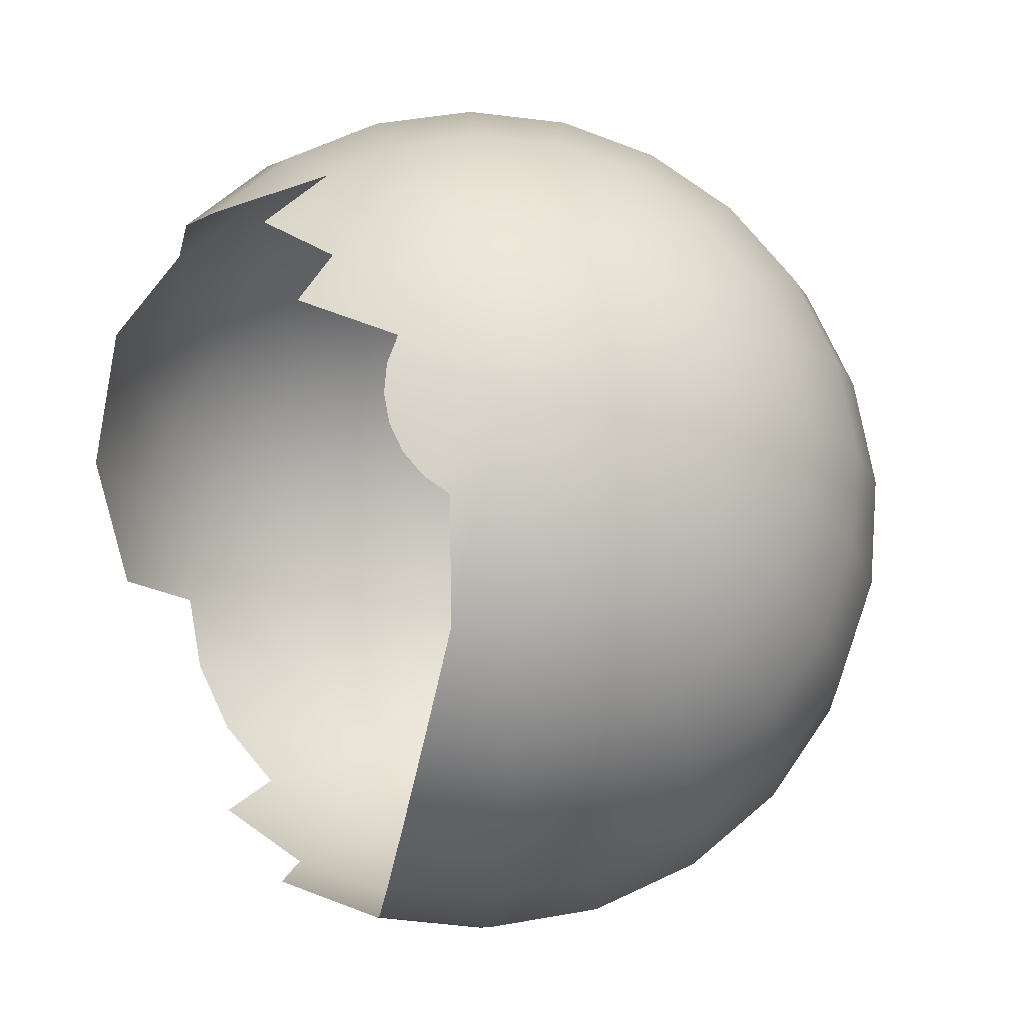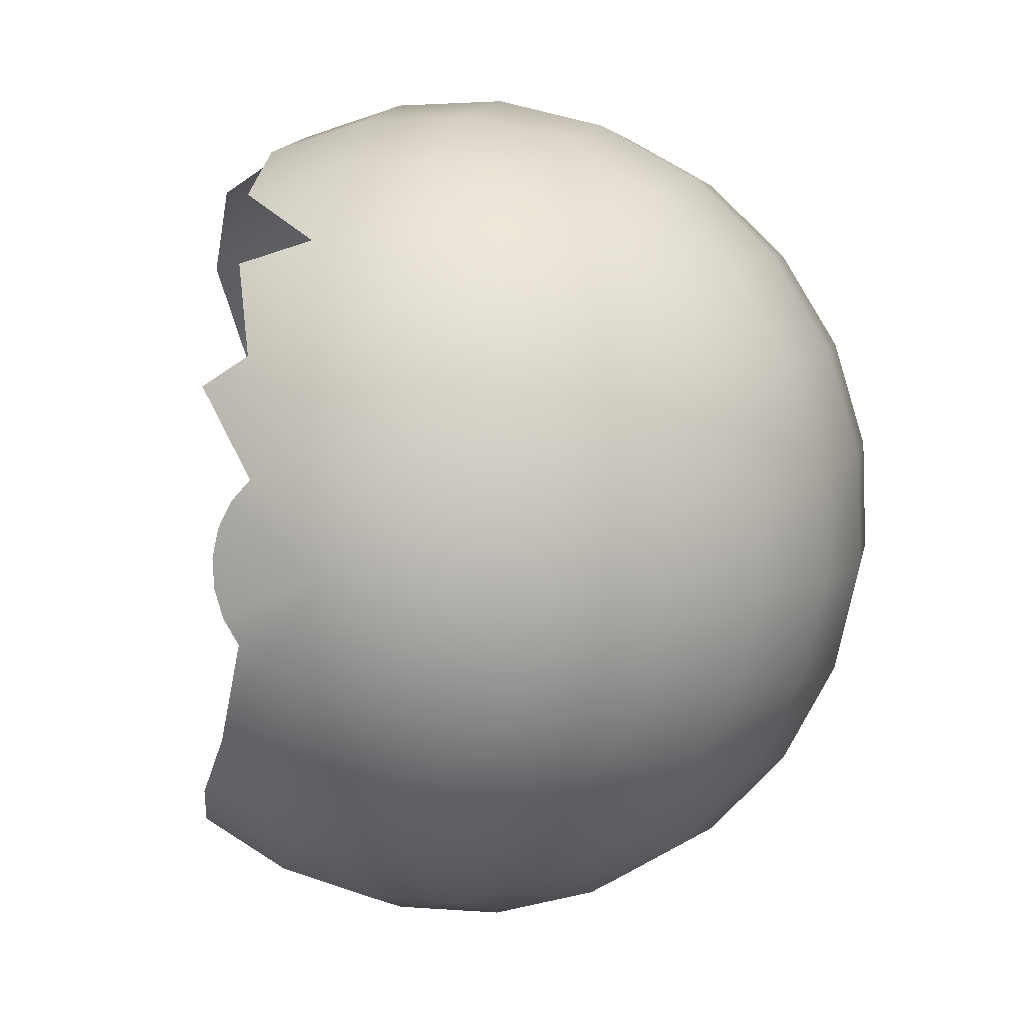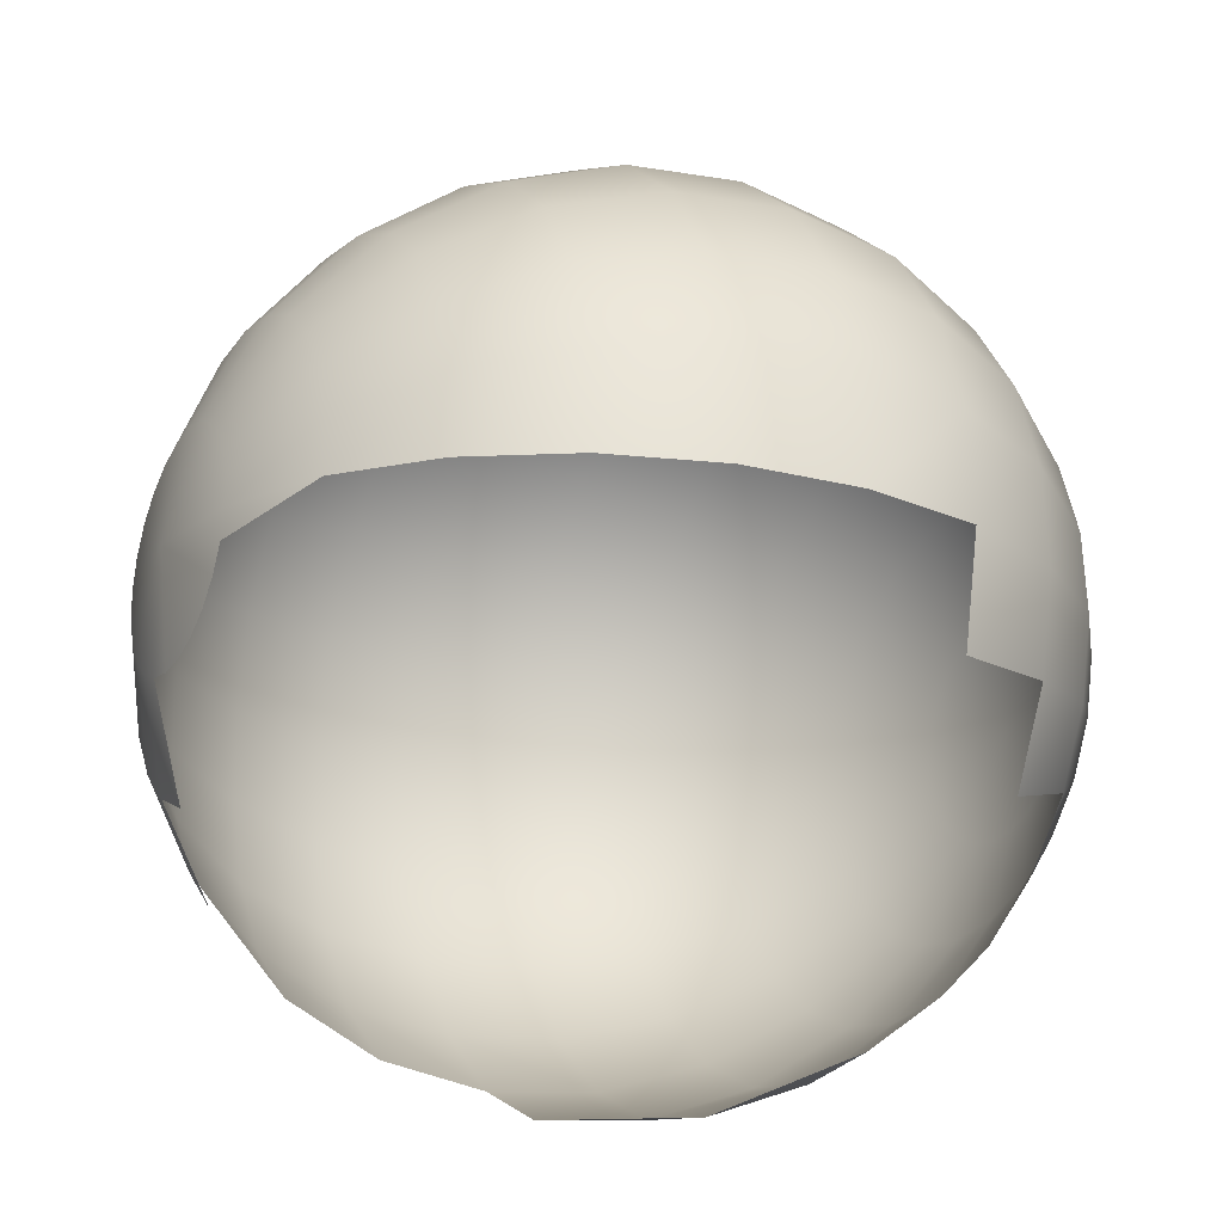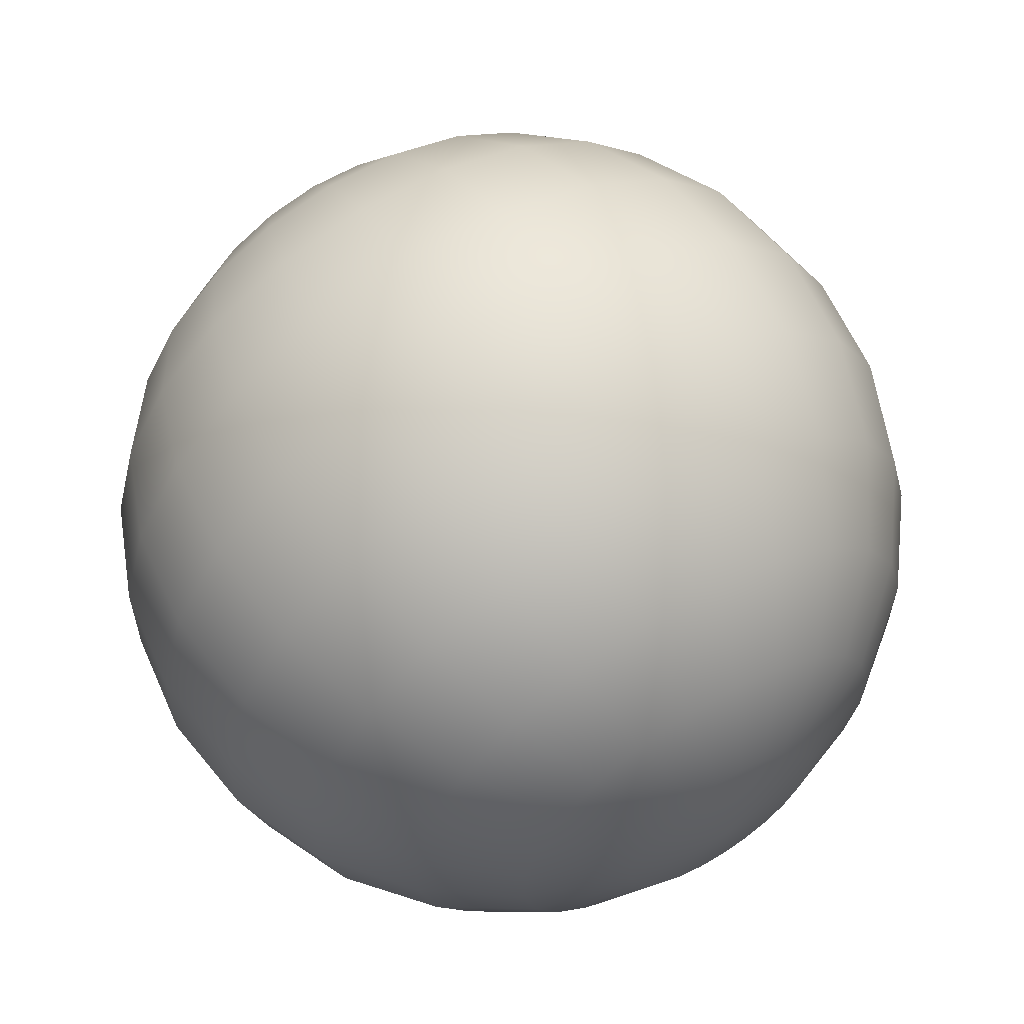
<metadata>
{"format":"obj","ext":"obj","renderer":"f3d","projection":"perspective","resolution":1024,"background":"white","views":[{"elev":27.2,"azim":65.6,"up":"+Z"},{"elev":55.8,"azim":97.9,"up":"+Z"},{"elev":-52.0,"azim":109.7,"up":"+Y"},{"elev":75.3,"azim":-167.4,"up":"+Y"}]}
</metadata>
<code>
v 9319 -5868 7889 1 1 1
v 1.117e+04 -6836 -3389 1 1 1
v 9645 -6793 -6578 1 1 1
v 1.103e+04 -3720 -6989 1 1 1
v 8909 -3096 -9741 1 1 1
v 9744 306.4 -9499 1 1 1
v 6998 1036 -1.159e+04 1 1 1
v 7172 4311 -1.073e+04 1 1 1
v 3942 4642 -1.212e+04 1 1 1
v 3521 7369 -1.083e+04 1 1 1
v 109 6892 -1.163e+04 1 1 1
v -682.9 8796 -1.023e+04 1 1 1
v -3861 7301 -1.064e+04 1 1 1
v -4699 8328 -9475 1 1 1
v -7200 5851 -9714 1 1 1
v -7748 6180 -9061 1 1 1
v 9969 -5519 7349 1 1 1
v 1.193e+04 -6404 34.38 1 1 1
v 1.241e+04 -4081 -3758 1 1 1
v 1.183e+04 -434.1 -6756 1 1 1
v 9924 3697 -8606 1 1 1
v 6703 7353 -9297 1 1 1
v 2551 9700 -9125 1 1 1
v -1869 1.025e+04 -8587 1 1 1
v -5759 8964 -8214 1 1 1
v -8374 6285 -8402 1 1 1
v 1.056e+04 -4970 6928 1 1 1
v 1.19e+04 -5525 3459 1 1 1
v 1.295e+04 -4155 -266.7 1 1 1
v 1.313e+04 -1135 -3549 1 1 1
v 1.201e+04 2841 -5894 1 1 1
v 9437 6846 -7124 1 1 1
v 5621 9953 -7392 1 1 1
v 1099 1.148e+04 -7110 1 1 1
v -3368 1.115e+04 -6803 1 1 1
v -6968 9166 -6940 1 1 1
v -9035 6159 -7781 1 1 1
v 1.106e+04 -4260 6652 1 1 1
v 1.262e+04 -3935 3246 1 1 1
v 1.354e+04 -1749 -95.86 1 1 1
v 1.328e+04 1801 -2776 1 1 1
v 1.154e+04 5883 -4461 1 1 1
v 8317 9538 -5152 1 1 1
v 4001 1.194e+04 -5144 1 1 1
v -737 1.258e+04 -4925 1 1 1
v -5078 1.143e+04 -5002 1 1 1
v -8244 8922 -5741 1 1 1
v -9685 5809 -7241 1 1 1
v 1.144e+04 -3437 6542 1 1 1
v 9484 -2695 9395 1 1 1
v 1.303e+04 -2234 3367 1 1 1
v 1.366e+04 648.7 535.4 1 1 1
v 1.286e+04 4528 -1491 1 1 1
v 1.046e+04 8483 -2556 1 1 1
v 6640 1.159e+04 -2825 1 1 1
v 1954 1.316e+04 -2707 1 1 1
v -2831 1.293e+04 -2719 1 1 1
v -6882 1.109e+04 -3306 1 1 1
v -9500 8247 -4699 1 1 1
v -1.028e+04 5261 -6820 1 1 1
v 1.165e+04 -2556 6604 1 1 1
v 1.312e+04 -538.3 3814 1 1 1
v 1.332e+04 2875 1584 1 1 1
v 1.189e+04 6860 216.5 1 1 1
v 8837 1.047e+04 -309 1 1 1
v 4521 1.286e+04 -301.8 1 1 1
v -382.2 1.356e+04 -246.9 1 1 1
v -5041 1.251e+04 -642.2 1 1 1
v -8658 1.013e+04 -1832 1 1 1
v -1.065e+04 7188 -3883 1 1 1
v -1.078e+04 4551 -6544 1 1 1
v 1.17e+04 -1679 6835 1 1 1
v 1.288e+04 1036 4555 1 1 1
v 1.253e+04 4779 2978 1 1 1
v 1.044e+04 8637 2232 1 1 1
v 6789 1.169e+04 2128 1 1 1
v 2102 1.327e+04 2245 1 1 1
v -2847 1.308e+04 2069 1 1 1
v -7216 1.134e+04 1164 1 1 1
v -1.028e+04 8634 -678.9 1 1 1
v -1.162e+04 5816 -3351 1 1 1
v -1.115e+04 3727 -6434 1 1 1
v 1.157e+04 -863.7 7219 1 1 1
v 1.232e+04 2382 5541 1 1 1
v 1.134e+04 6230 4624 1 1 1
v 8605 9739 4416 1 1 1
v 4454 1.209e+04 4588 1 1 1
v -449.3 1.278e+04 4643 1 1 1
v -5273 1.178e+04 4083 1 1 1
v -9208 9503 2575 1 1 1
v -1.165e+04 6695 73.66 1 1 1
v -1.233e+04 4225 -3138 1 1 1
v -1.137e+04 2847 -6496 1 1 1
v 1.128e+04 -166.9 7730 1 1 1
v 1.148e+04 3408 6704 1 1 1
v 9844 7130 6408 1 1 1
v 6511 1.009e+04 6622 1 1 1
v 1989 1.161e+04 6905 1 1 1
v -2961 1.143e+04 6728 1 1 1
v -7495 9733 5658 1 1 1
v -1.088e+04 7127 3497 1 1 1
v -1.266e+04 4445 374.8 1 1 1
v -1.275e+04 2524 -3259 1 1 1
v -1.141e+04 1969 -6727 1 1 1
v 1.085e+04 364.2 8332 1 1 1
v 1.042e+04 4044 7966 1 1 1
v 8134 7416 8209 1 1 1
v 4301 9667 8699 1 1 1
v -437.1 1.031e+04 8919 1 1 1
v -5261 9311 8359 1 1 1
v -9361 7083 6686 1 1 1
v -1.212e+04 4372 3866 1 1 1
v -1.325e+04 2040 203.9 1 1 1
v -1.284e+04 828.8 -3705 1 1 1
v -1.129e+04 1154 -7111 1 1 1
v 1.03e+04 693.5 8985 1 1 1
v 9213 4247 9239 1 1 1
v 6330 7071 9904 1 1 1
v 2126 8498 1.05e+04 1 1 1
v -2659 8263 1.049e+04 1 1 1
v -7193 6567 9423 1 1 1
v -1.074e+04 4011 7097 1 1 1
v -1.284e+04 1426 3657 1 1 1
v -1.338e+04 -358.2 -427.3 1 1 1
v -1.26e+04 -745.6 -4447 1 1 1
v -1.1e+04 457.5 -7622 1 1 1
v 9673 798.4 9644 1 1 1
v 7937 4003 1.044e+04 1 1 1
v 4554 6116 1.138e+04 1 1 1
v 134.2 6663 1.192e+04 1 1 1
v -4525 5613 1.152e+04 1 1 1
v -8624 3386 9849 1 1 1
v -1.155e+04 724.7 6864 1 1 1
v -1.3e+04 -1511 2884 1 1 1
v -1.304e+04 -2585 -1476 1 1 1
v -1.204e+04 -2092 -5433 1 1 1
v -1.056e+04 -73.64 -8224 1 1 1
v 9013 671.9 1.026e+04 1 1 1
v 6681 3328 1.148e+04 1 1 1
v 2928 4618 1.253e+04 1 1 1
v -1539 4287 1.284e+04 1 1 1
v -5908 2541 1.193e+04 1 1 1
v -9459 -15.84 9607 1 1 1
v -1.172e+04 -2551 6002 1 1 1
v -1.258e+04 -4238 1599 1 1 1
v -1.224e+04 -4488 -2870 1 1 1
v -1.12e+04 -3118 -6596 1 1 1
v -1.001e+04 -402.9 -8877 1 1 1
v 8363 322.5 1.08e+04 1 1 1
v 5531 2268 1.23e+04 1 1 1
v 1562 2678 1.328e+04 1 1 1
v -2779 1532 1.321e+04 1 1 1
v -6714 -745.4 1.17e+04 1 1 1
v -9639 -3407 8715 1 1 1
v -1.125e+04 -5592 4569 1 1 1
v -1.161e+04 -6569 -108.4 1 1 1
v -1.106e+04 -5939 -4516 1 1 1
v -1.014e+04 -3754 -7858 1 1 1
v -9389 -507.8 -9536 1 1 1
v 7768 -225.9 1.123e+04 1 1 1
v 4565 896.6 1.283e+04 1 1 1
v 549.1 428.6 1.359e+04 1 1 1
v -3502 -1414 1.3e+04 1 1 1
v -6888 -4021 1.084e+04 1 1 1
v -9153 -6556 7232 1 1 1
v -1.017e+04 -8193 2665 1 1 1
v -1.016e+04 -8347 -2123 1 1 1
v -9560 -6839 -6300 1 1 1
v 7477 -6277 -9315 1 1 1
v 6192 -2250 -1.182e+04 1 1 1
v 3786 1705 -1.289e+04 1 1 1
v 452.9 4665 -1.268e+04 1 1 1
v -3301 5955 -1.162e+04 1 1 1
v -6766 5320 -1.032e+04 1 1 1
v 7268 -935.9 1.15e+04 1 1 1
v 3849 -693.9 1.304e+04 1 1 1
v -40.95 -1977 1.341e+04 1 1 1
v -3658 -4351 1.222e+04 1 1 1
v -6418 -7062 9405 1 1 1
v -8033 -9248 5260 1 1 1
v -8552 -1.017e+04 417 1 1 1
v -8321 -9448 -4308 1 1 1
v -7850 -7126 -8101 1 1 1
v 4809 -5323 -1.141e+04 1 1 1
v 3063 -1241 -1.31e+04 1 1 1
v 325.5 2267 -1.331e+04 1 1 1
v -3058 4381 -1.237e+04 1 1 1
v -6476 4623 -1.083e+04 1 1 1
v 6897 -1759 1.161e+04 1 1 1
v 3432 -2395 1.292e+04 1 1 1
v -168.4 -4375 1.278e+04 1 1 1
v -3236 -7078 1.094e+04 1 1 1
v 2943 -7973 -1.039e+04 1 1 1
v 1823 -3996 -1.273e+04 1 1 1
v -264.6 -138 -1.348e+04 1 1 1
v -3148 2685 -1.281e+04 1 1 1
v -6350 3808 -1.121e+04 1 1 1
v 6681 -2640 1.155e+04 1 1 1
v 3342 -4090 1.247e+04 1 1 1
v 175.6 -6601 1.173e+04 1 1 1
v 150.4 -6372 -1.181e+04 1 1 1
v -1277 -2387 -1.318e+04 1 1 1
v -3565 984.5 -1.293e+04 1 1 1
v -6397 2930 -1.144e+04 1 1 1
v -9200 2985 -9287 1 1 1
v 6634 -3517 1.132e+04 1 1 1
v 3585 -5665 1.173e+04 1 1 1
v -1841 -8207 -1.04e+04 1 1 1
v -2643 -4327 -1.242e+04 1 1 1
v -4281 -606 -1.272e+04 1 1 1
v -6613 2050 -1.15e+04 1 1 1
v 6760 -4332 1.093e+04 1 1 1
v 4145 -7011 1.075e+04 1 1 1
v -4269 -5826 -1.127e+04 1 1 1
v -5247 -1978 -1.219e+04 1 1 1
v -6983 1227 -1.139e+04 1 1 1
v 7050 -5029 1.042e+04 1 1 1
v -6045 -6780 -9796 1 1 1
v -6397 -3037 -1.137e+04 1 1 1
v -7483 516.5 -1.112e+04 1 1 1
v 7484 -5560 9822 1 1 1
v -7652 -3712 -1.033e+04 1 1 1
v -8078 -31.94 -1.07e+04 1 1 1
v 8033 -5890 9169 1 1 1
v -8928 -3957 -9131 1 1 1
v -8728 -381.3 -1.016e+04 1 1 1
v 8659 -5994 8510 1 1 1
f 1 227 50
f 4 3 2
f 4 5 3
f 6 5 4
f 6 7 5
f 8 7 6
f 8 9 7
f 10 9 8
f 10 11 9
f 12 11 10
f 12 13 11
f 14 13 12
f 14 15 13
f 16 15 14
f 16 205 15
f 17 1 50
f 19 2 18
f 19 4 2
f 20 4 19
f 20 6 4
f 21 6 20
f 21 8 6
f 22 8 21
f 22 10 8
f 23 10 22
f 23 12 10
f 24 12 23
f 24 14 12
f 25 14 24
f 25 16 14
f 26 16 25
f 26 205 16
f 27 17 50
f 29 18 28
f 29 19 18
f 30 19 29
f 30 20 19
f 31 20 30
f 31 21 20
f 32 21 31
f 32 22 21
f 33 22 32
f 33 23 22
f 34 23 33
f 34 24 23
f 35 24 34
f 35 25 24
f 36 25 35
f 36 26 25
f 37 26 36
f 37 205 26
f 38 27 50
f 38 28 27
f 39 28 38
f 39 29 28
f 40 29 39
f 40 30 29
f 41 30 40
f 41 31 30
f 42 31 41
f 42 32 31
f 43 32 42
f 43 33 32
f 44 33 43
f 44 34 33
f 45 34 44
f 45 35 34
f 46 35 45
f 46 36 35
f 47 36 46
f 47 37 36
f 48 37 47
f 48 205 37
f 49 38 50
f 49 39 38
f 51 39 49
f 51 40 39
f 52 40 51
f 52 41 40
f 53 41 52
f 53 42 41
f 54 42 53
f 54 43 42
f 55 43 54
f 55 44 43
f 56 44 55
f 56 45 44
f 57 45 56
f 57 46 45
f 58 46 57
f 58 47 46
f 59 47 58
f 59 48 47
f 60 48 59
f 60 205 48
f 61 49 50
f 61 51 49
f 62 51 61
f 62 52 51
f 63 52 62
f 63 53 52
f 64 53 63
f 64 54 53
f 65 54 64
f 65 55 54
f 66 55 65
f 66 56 55
f 67 56 66
f 67 57 56
f 68 57 67
f 68 58 57
f 69 58 68
f 69 59 58
f 70 59 69
f 70 60 59
f 71 60 70
f 71 205 60
f 72 61 50
f 72 62 61
f 73 62 72
f 73 63 62
f 74 63 73
f 74 64 63
f 75 64 74
f 75 65 64
f 76 65 75
f 76 66 65
f 77 66 76
f 77 67 66
f 78 67 77
f 78 68 67
f 79 68 78
f 79 69 68
f 80 69 79
f 80 70 69
f 81 70 80
f 81 71 70
f 82 71 81
f 82 205 71
f 83 72 50
f 83 73 72
f 84 73 83
f 84 74 73
f 85 74 84
f 85 75 74
f 86 75 85
f 86 76 75
f 87 76 86
f 87 77 76
f 88 77 87
f 88 78 77
f 89 78 88
f 89 79 78
f 90 79 89
f 90 80 79
f 91 80 90
f 91 81 80
f 92 81 91
f 92 82 81
f 93 82 92
f 93 205 82
f 94 83 50
f 94 84 83
f 95 84 94
f 95 85 84
f 96 85 95
f 96 86 85
f 97 86 96
f 97 87 86
f 98 87 97
f 98 88 87
f 99 88 98
f 99 89 88
f 100 89 99
f 100 90 89
f 101 90 100
f 101 91 90
f 102 91 101
f 102 92 91
f 103 92 102
f 103 93 92
f 104 93 103
f 104 205 93
f 105 94 50
f 105 95 94
f 106 95 105
f 106 96 95
f 107 96 106
f 107 97 96
f 108 97 107
f 108 98 97
f 109 98 108
f 109 99 98
f 110 99 109
f 110 100 99
f 111 100 110
f 111 101 100
f 112 101 111
f 112 102 101
f 113 102 112
f 113 103 102
f 114 103 113
f 114 104 103
f 115 104 114
f 115 205 104
f 116 105 50
f 116 106 105
f 117 106 116
f 117 107 106
f 118 107 117
f 118 108 107
f 119 108 118
f 119 109 108
f 120 109 119
f 120 110 109
f 121 110 120
f 121 111 110
f 122 111 121
f 122 112 111
f 123 112 122
f 123 113 112
f 124 113 123
f 124 114 113
f 125 114 124
f 125 115 114
f 126 115 125
f 126 205 115
f 127 116 50
f 127 117 116
f 128 117 127
f 128 118 117
f 129 118 128
f 129 119 118
f 130 119 129
f 130 120 119
f 131 120 130
f 131 121 120
f 132 121 131
f 132 122 121
f 133 122 132
f 133 123 122
f 134 123 133
f 134 124 123
f 135 124 134
f 135 125 124
f 136 125 135
f 136 126 125
f 137 126 136
f 137 205 126
f 138 127 50
f 138 128 127
f 139 128 138
f 139 129 128
f 140 129 139
f 140 130 129
f 141 130 140
f 141 131 130
f 142 131 141
f 142 132 131
f 143 132 142
f 143 133 132
f 144 133 143
f 144 134 133
f 145 134 144
f 145 135 134
f 146 135 145
f 146 136 135
f 147 136 146
f 147 137 136
f 148 137 147
f 148 205 137
f 149 138 50
f 149 139 138
f 150 139 149
f 150 140 139
f 151 140 150
f 151 141 140
f 152 141 151
f 152 142 141
f 153 142 152
f 153 143 142
f 154 143 153
f 154 144 143
f 155 144 154
f 155 145 144
f 156 145 155
f 156 146 145
f 157 146 156
f 157 147 146
f 158 147 157
f 158 148 147
f 159 148 158
f 159 205 148
f 160 149 50
f 160 150 149
f 161 150 160
f 161 151 150
f 162 151 161
f 162 152 151
f 163 152 162
f 163 153 152
f 164 153 163
f 164 154 153
f 165 154 164
f 165 155 154
f 166 155 165
f 166 156 155
f 167 156 166
f 167 157 156
f 168 157 167
f 168 158 157
f 225 158 168
f 225 159 158
f 5 169 3
f 5 170 169
f 7 170 5
f 7 171 170
f 9 171 7
f 9 172 171
f 11 172 9
f 11 173 172
f 13 173 11
f 13 174 173
f 15 174 13
f 15 205 174
f 175 160 50
f 175 161 160
f 176 161 175
f 176 162 161
f 177 162 176
f 177 163 162
f 178 163 177
f 178 164 163
f 179 164 178
f 179 165 164
f 180 166 165
f 181 166 180
f 181 167 166
f 182 167 181
f 182 168 167
f 183 225 168
f 170 184 169
f 170 185 184
f 171 185 170
f 171 186 185
f 172 186 171
f 172 187 186
f 173 187 172
f 173 188 187
f 174 188 173
f 174 205 188
f 189 175 50
f 189 176 175
f 190 176 189
f 190 177 176
f 191 177 190
f 191 178 177
f 192 178 191
f 192 179 178
f 184 194 193
f 185 194 184
f 185 195 194
f 186 195 185
f 186 196 195
f 187 196 186
f 187 197 196
f 188 197 187
f 188 205 197
f 198 189 50
f 198 190 189
f 199 190 198
f 199 191 190
f 200 191 199
f 194 201 193
f 194 202 201
f 195 202 194
f 195 203 202
f 196 203 195
f 196 204 203
f 197 204 196
f 197 205 204
f 206 198 50
f 206 199 198
f 207 199 206
f 207 200 199
f 201 209 208
f 202 209 201
f 202 210 209
f 203 210 202
f 203 211 210
f 204 211 203
f 204 205 211
f 212 206 50
f 212 207 206
f 213 207 212
f 209 214 208
f 209 215 214
f 210 215 209
f 210 216 215
f 211 216 210
f 211 205 216
f 217 212 50
f 217 213 212
f 214 219 218
f 215 219 214
f 215 220 219
f 216 220 215
f 216 205 220
f 221 217 50
f 218 222 183
f 219 222 218
f 219 223 222
f 220 223 219
f 220 205 223
f 224 221 50
f 222 225 183
f 222 226 225
f 223 226 222
f 223 205 226
f 227 224 50
f 226 159 225
f 226 205 159

</code>
